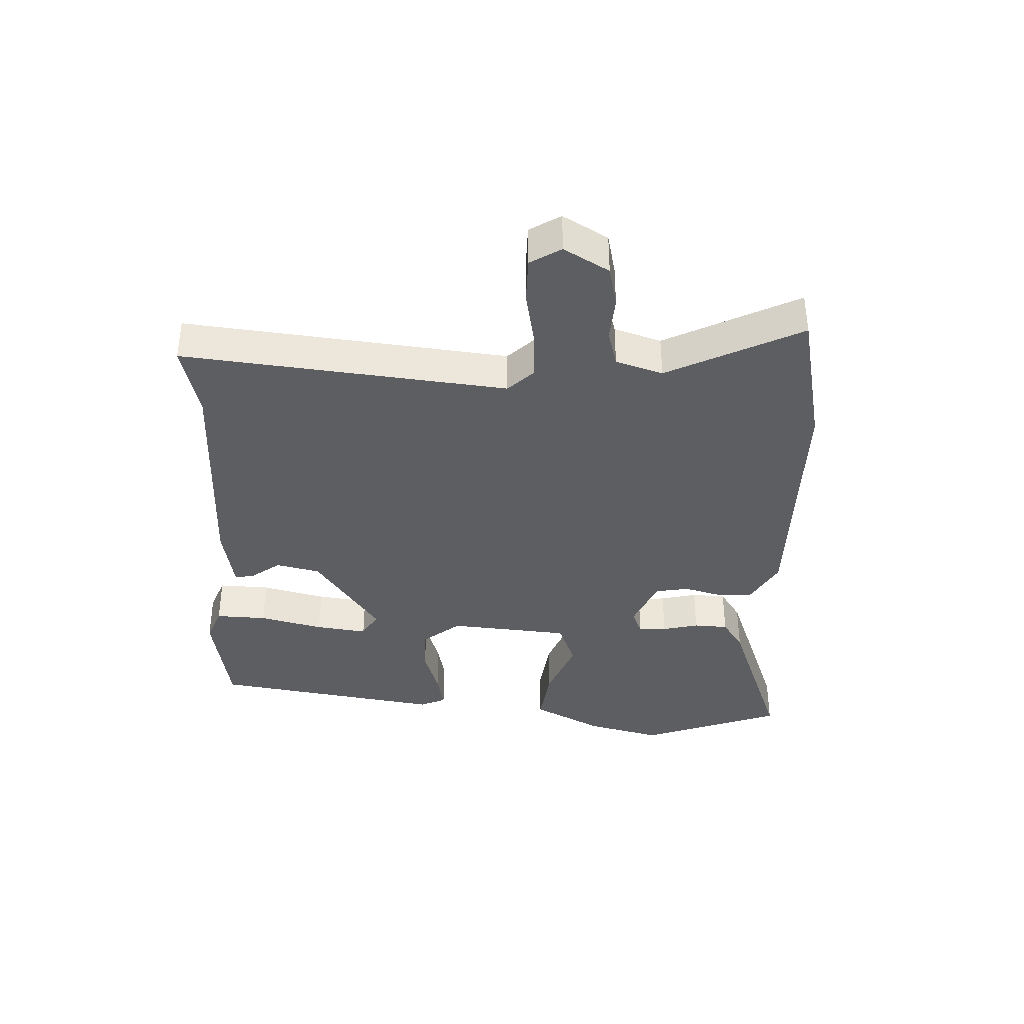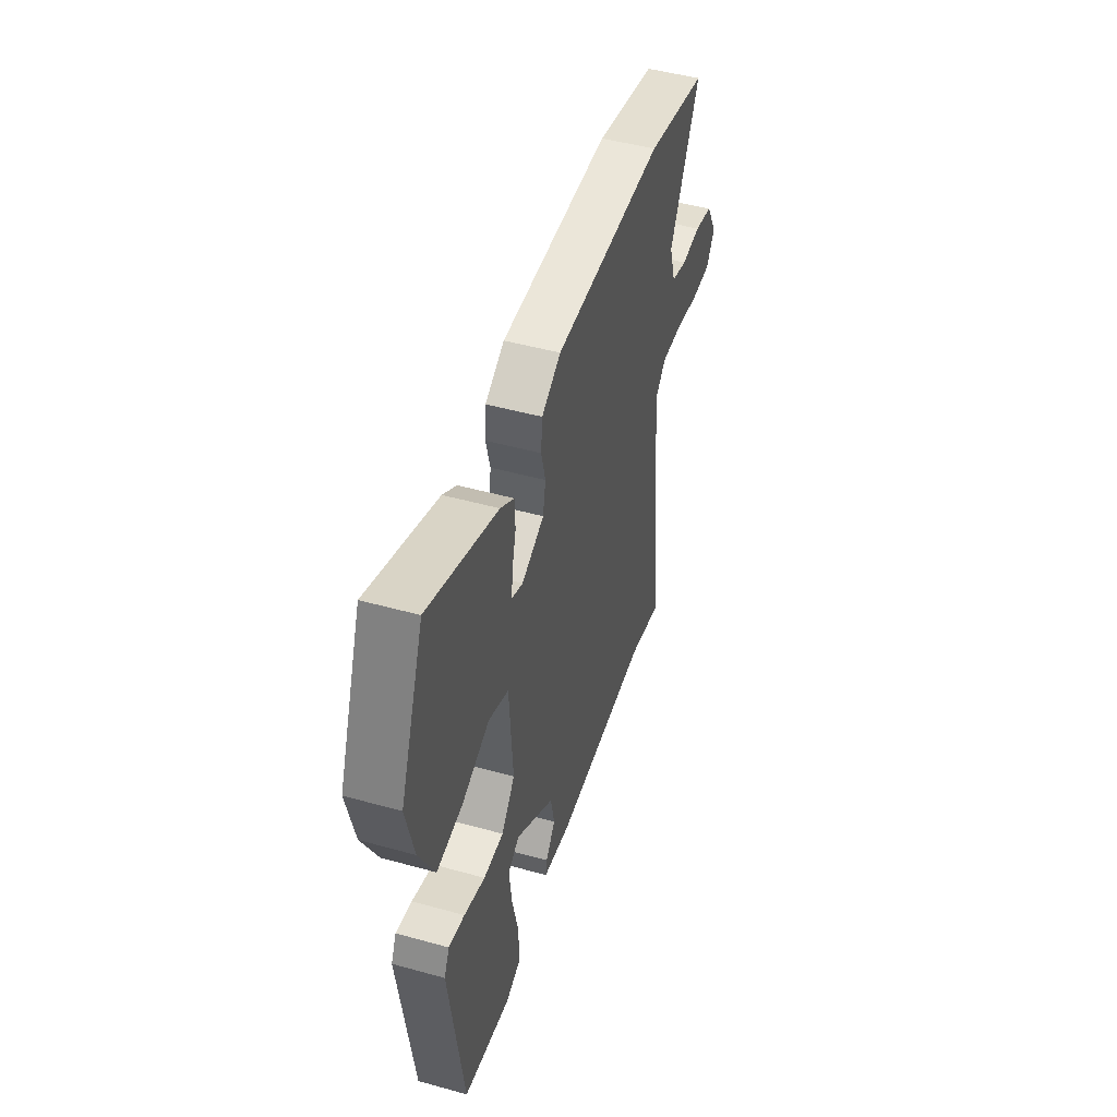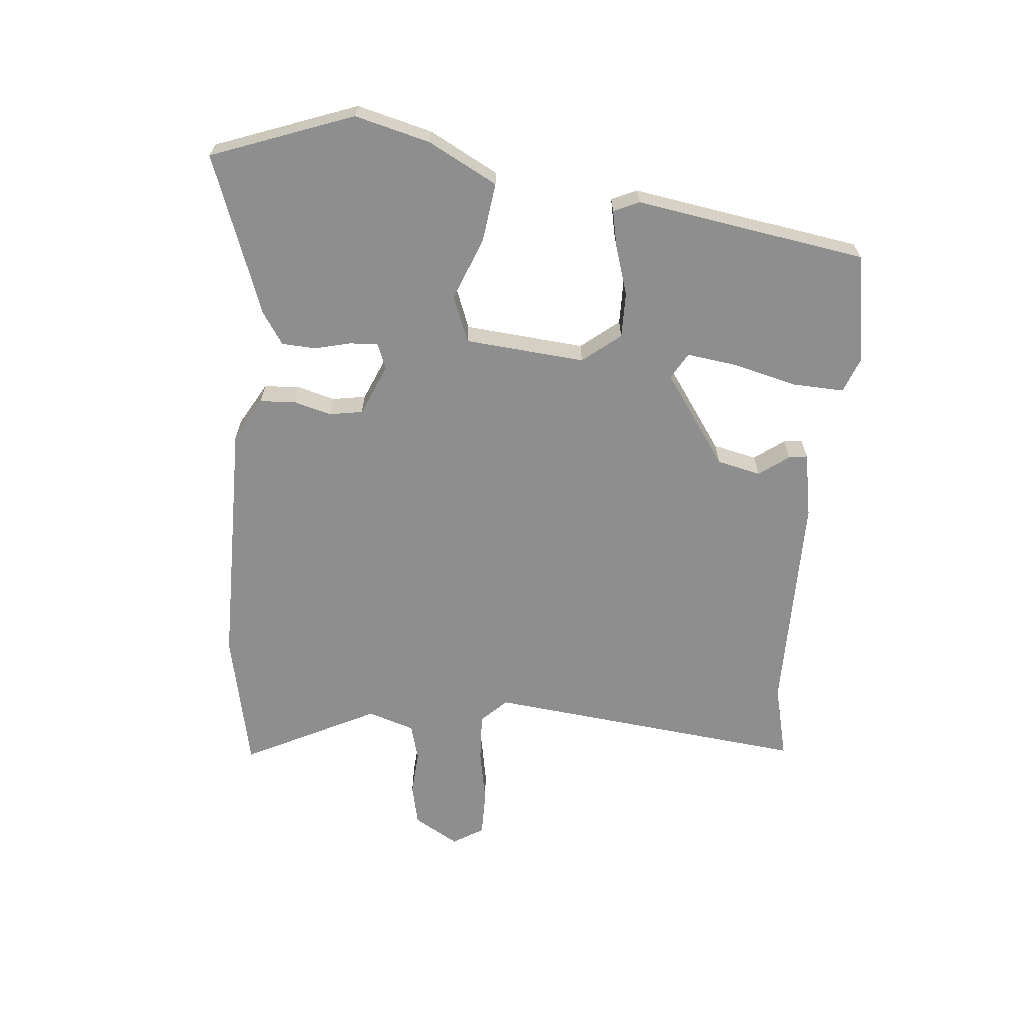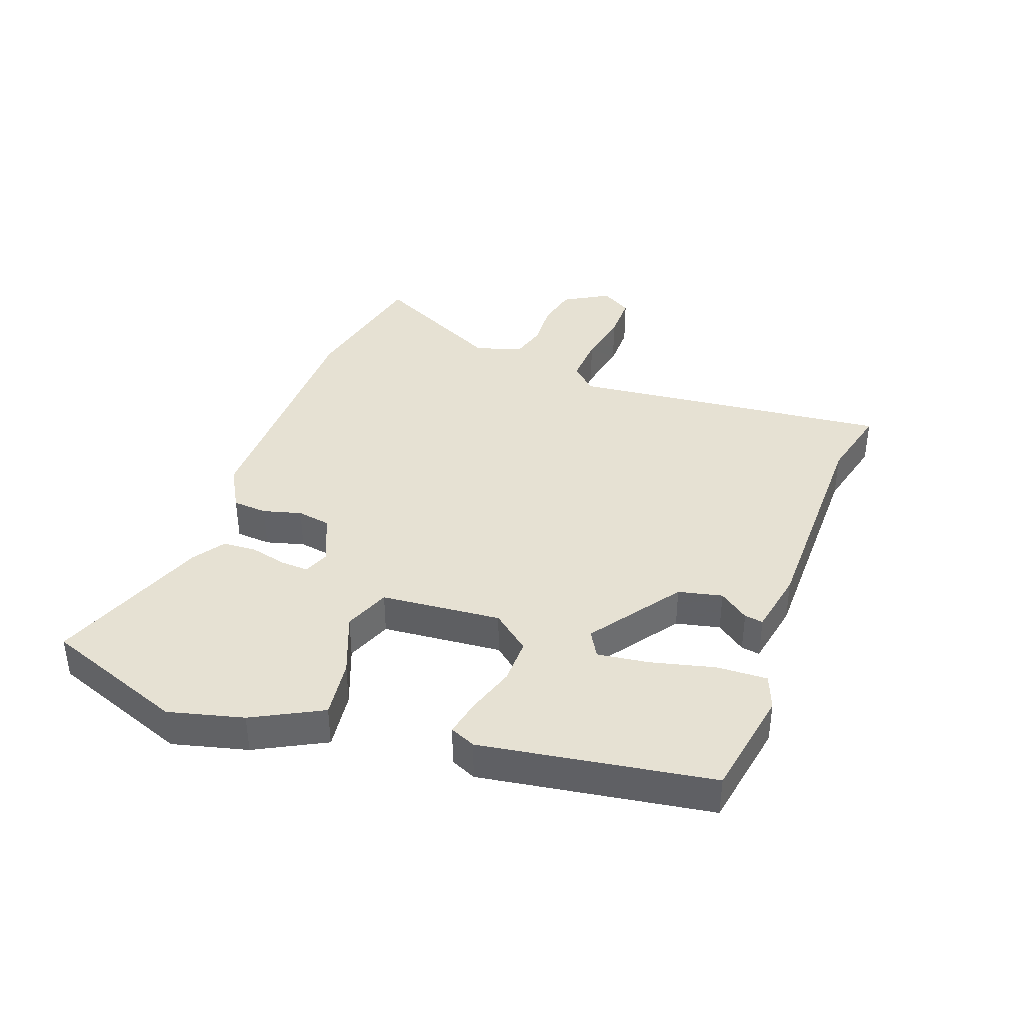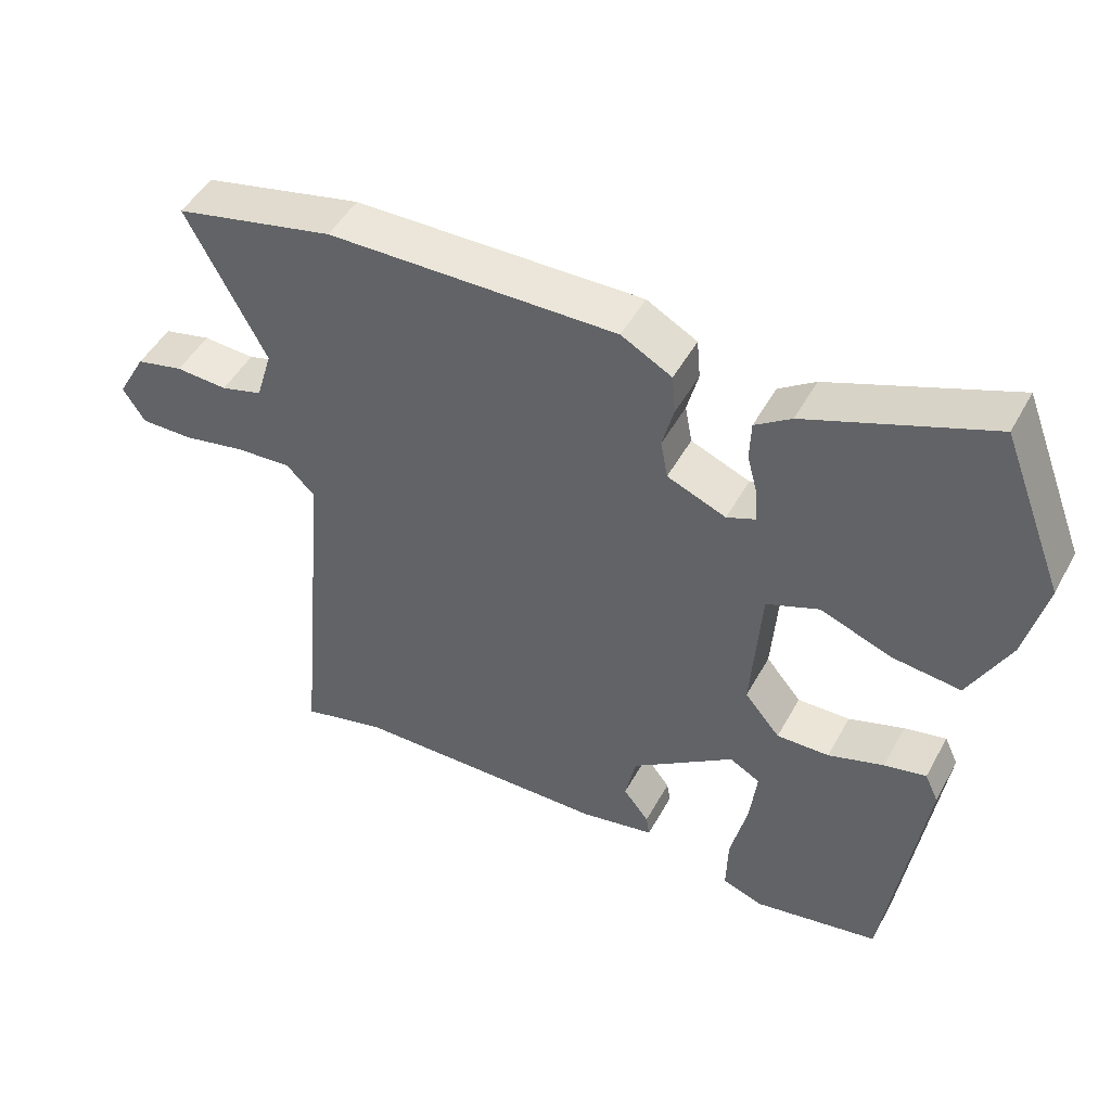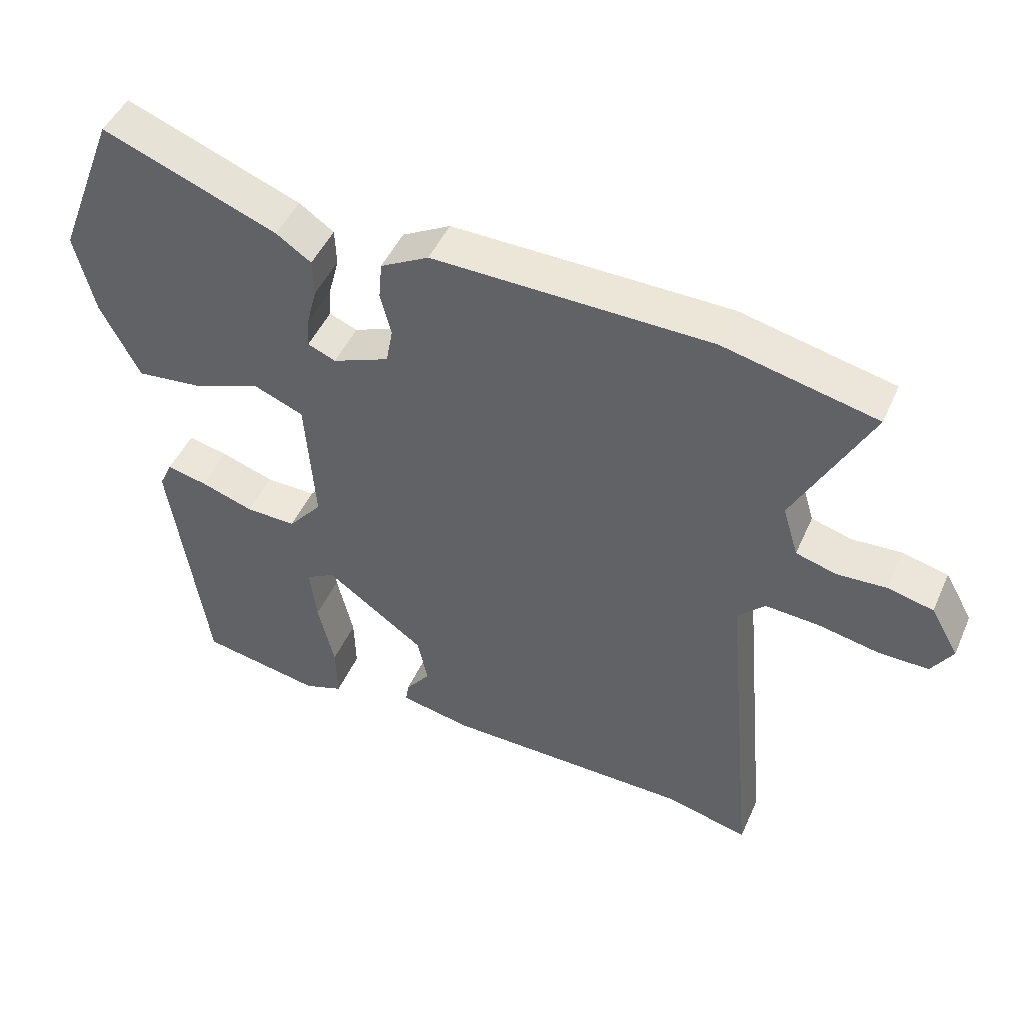
<metadata>
{"format":"obj","ext":"obj","renderer":"f3d","projection":"perspective","resolution":1024,"background":"white","views":[{"elev":-37.8,"azim":-93.2,"up":"+Y"},{"elev":48.0,"azim":107.3,"up":"+Z"},{"elev":-65.0,"azim":83.9,"up":"+Y"},{"elev":38.7,"azim":109.4,"up":"+Y"},{"elev":48.3,"azim":27.7,"up":"+Z"},{"elev":47.3,"azim":-156.8,"up":"+Z"}]}
</metadata>
<code>
v -0.417 0.07 -0.479
v -0.538 0.07 -0.51
v -0.49 0.07 0.01
v -0.53 0.07 0.05
v -0.609 0.07 0.045
v -0.698 0.07 0.027
v -0.772 0.07 0.026
v -0.803 0.07 0.075
v -0.762 0.07 0.148
v -0.695 0.07 0.164
v -0.622 0.07 0.16
v -0.563 0.07 0.177
v -0.54 0.07 0.253
v -0.651 0.07 0.466
v -0.426 0.07 0.517
v -0.019 0.07 0.524
v 0.052 0.07 0.485
v 0.057 0.07 0.429
v 0.041 0.07 0.367
v 0.051 0.07 0.313
v 0.134 0.07 0.279
v 0.175 0.07 0.296
v 0.172 0.07 0.341
v 0.157 0.07 0.399
v 0.159 0.07 0.454
v 0.21 0.07 0.489
v 0.466 0.07 0.588
v 0.554 0.07 0.361
v 0.525 0.07 0.24
v 0.468 0.07 0.128
v 0.372 0.07 0.139
v 0.271 0.07 0.177
v 0.197 0.07 0.147
v 0.183 0.07 -0.047
v 0.233 0.07 -0.107
v 0.307 0.07 -0.105
v 0.385 0.07 -0.079
v 0.444 0.07 -0.066
v 0.463 0.07 -0.107
v 0.41 0.07 -0.479
v 0.233 0.07 -0.512
v 0.176 0.07 -0.491
v 0.178 0.07 -0.409
v 0.202 0.07 -0.306
v 0.212 0.07 -0.223
v 0.169 0.07 -0.199
v 0.024 0.07 -0.304
v 0.009 0.07 -0.375
v 0.045 0.07 -0.422
v 0.05 0.07 -0.452
v -0.055 0.07 -0.473
v -0.417 0 -0.479
v -0.538 0 -0.51
v -0.49 0 0.01
v -0.53 0 0.05
v -0.609 0 0.045
v -0.698 0 0.027
v -0.772 0 0.026
v -0.803 0 0.075
v -0.762 0 0.148
v -0.695 0 0.164
v -0.622 0 0.16
v -0.563 0 0.177
v -0.54 0 0.253
v -0.651 0 0.466
v -0.426 0 0.517
v -0.019 0 0.524
v 0.052 0 0.485
v 0.057 0 0.429
v 0.041 0 0.367
v 0.051 0 0.313
v 0.134 0 0.279
v 0.175 0 0.296
v 0.172 0 0.341
v 0.157 0 0.399
v 0.159 0 0.454
v 0.21 0 0.489
v 0.466 0 0.588
v 0.554 0 0.361
v 0.525 0 0.24
v 0.468 0 0.128
v 0.372 0 0.139
v 0.271 0 0.177
v 0.197 0 0.147
v 0.183 0 -0.047
v 0.233 0 -0.107
v 0.307 0 -0.105
v 0.385 0 -0.079
v 0.444 0 -0.066
v 0.463 0 -0.107
v 0.41 0 -0.479
v 0.233 0 -0.512
v 0.176 0 -0.491
v 0.178 0 -0.409
v 0.202 0 -0.306
v 0.212 0 -0.223
v 0.169 0 -0.199
v 0.024 0 -0.304
v 0.009 0 -0.375
v 0.045 0 -0.422
v 0.05 0 -0.452
v -0.055 0 -0.473
f 50 51 1
f 49 50 1
f 48 49 1
f 47 48 1
f 1 2 3
f 47 1 3
f 46 47 3
f 42 43 44
f 41 42 44
f 40 41 44
f 39 40 44
f 38 39 44
f 37 38 44
f 36 37 44
f 35 36 44 45
f 34 35 45 46
f 30 31 32
f 29 30 32
f 28 29 32
f 27 28 32
f 26 27 32
f 25 26 32
f 24 25 32
f 23 24 32
f 22 23 32 33
f 34 46 3
f 33 34 3
f 22 33 3
f 21 22 3
f 17 18 19
f 16 17 19
f 15 16 19
f 14 15 19
f 13 14 19
f 12 13 19 20
f 9 10 11
f 8 9 11
f 7 8 11
f 6 7 11
f 5 6 11
f 12 20 21
f 11 12 21
f 5 11 21
f 4 5 21
f 3 4 21
f 52 102 101
f 52 101 100
f 52 100 99
f 52 99 98
f 54 53 52
f 54 52 98
f 54 98 97
f 95 94 93
f 95 93 92
f 95 92 91
f 95 91 90
f 95 90 89
f 95 89 88
f 95 88 87
f 96 95 87 86
f 97 96 86 85
f 83 82 81
f 83 81 80
f 83 80 79
f 83 79 78
f 83 78 77
f 83 77 76
f 83 76 75
f 83 75 74
f 84 83 74 73
f 54 97 85
f 54 85 84
f 54 84 73
f 54 73 72
f 70 69 68
f 70 68 67
f 70 67 66
f 70 66 65
f 70 65 64
f 71 70 64 63
f 62 61 60
f 62 60 59
f 62 59 58
f 62 58 57
f 62 57 56
f 72 71 63
f 72 63 62
f 72 62 56
f 72 56 55
f 72 55 54
f 1 52 53 2
f 2 53 54 3
f 3 54 55 4
f 4 55 56 5
f 5 56 57 6
f 6 57 58 7
f 7 58 59 8
f 8 59 60 9
f 9 60 61 10
f 10 61 62 11
f 11 62 63 12
f 12 63 64 13
f 13 64 65 14
f 14 65 66 15
f 15 66 67 16
f 16 67 68 17
f 17 68 69 18
f 18 69 70 19
f 19 70 71 20
f 20 71 72 21
f 21 72 73 22
f 22 73 74 23
f 23 74 75 24
f 24 75 76 25
f 25 76 77 26
f 26 77 78 27
f 27 78 79 28
f 28 79 80 29
f 29 80 81 30
f 30 81 82 31
f 31 82 83 32
f 32 83 84 33
f 33 84 85 34
f 34 85 86 35
f 35 86 87 36
f 36 87 88 37
f 37 88 89 38
f 38 89 90 39
f 39 90 91 40
f 40 91 92 41
f 41 92 93 42
f 42 93 94 43
f 43 94 95 44
f 44 95 96 45
f 45 96 97 46
f 46 97 98 47
f 47 98 99 48
f 48 99 100 49
f 49 100 101 50
f 50 101 102 51
f 51 102 52 1

</code>
